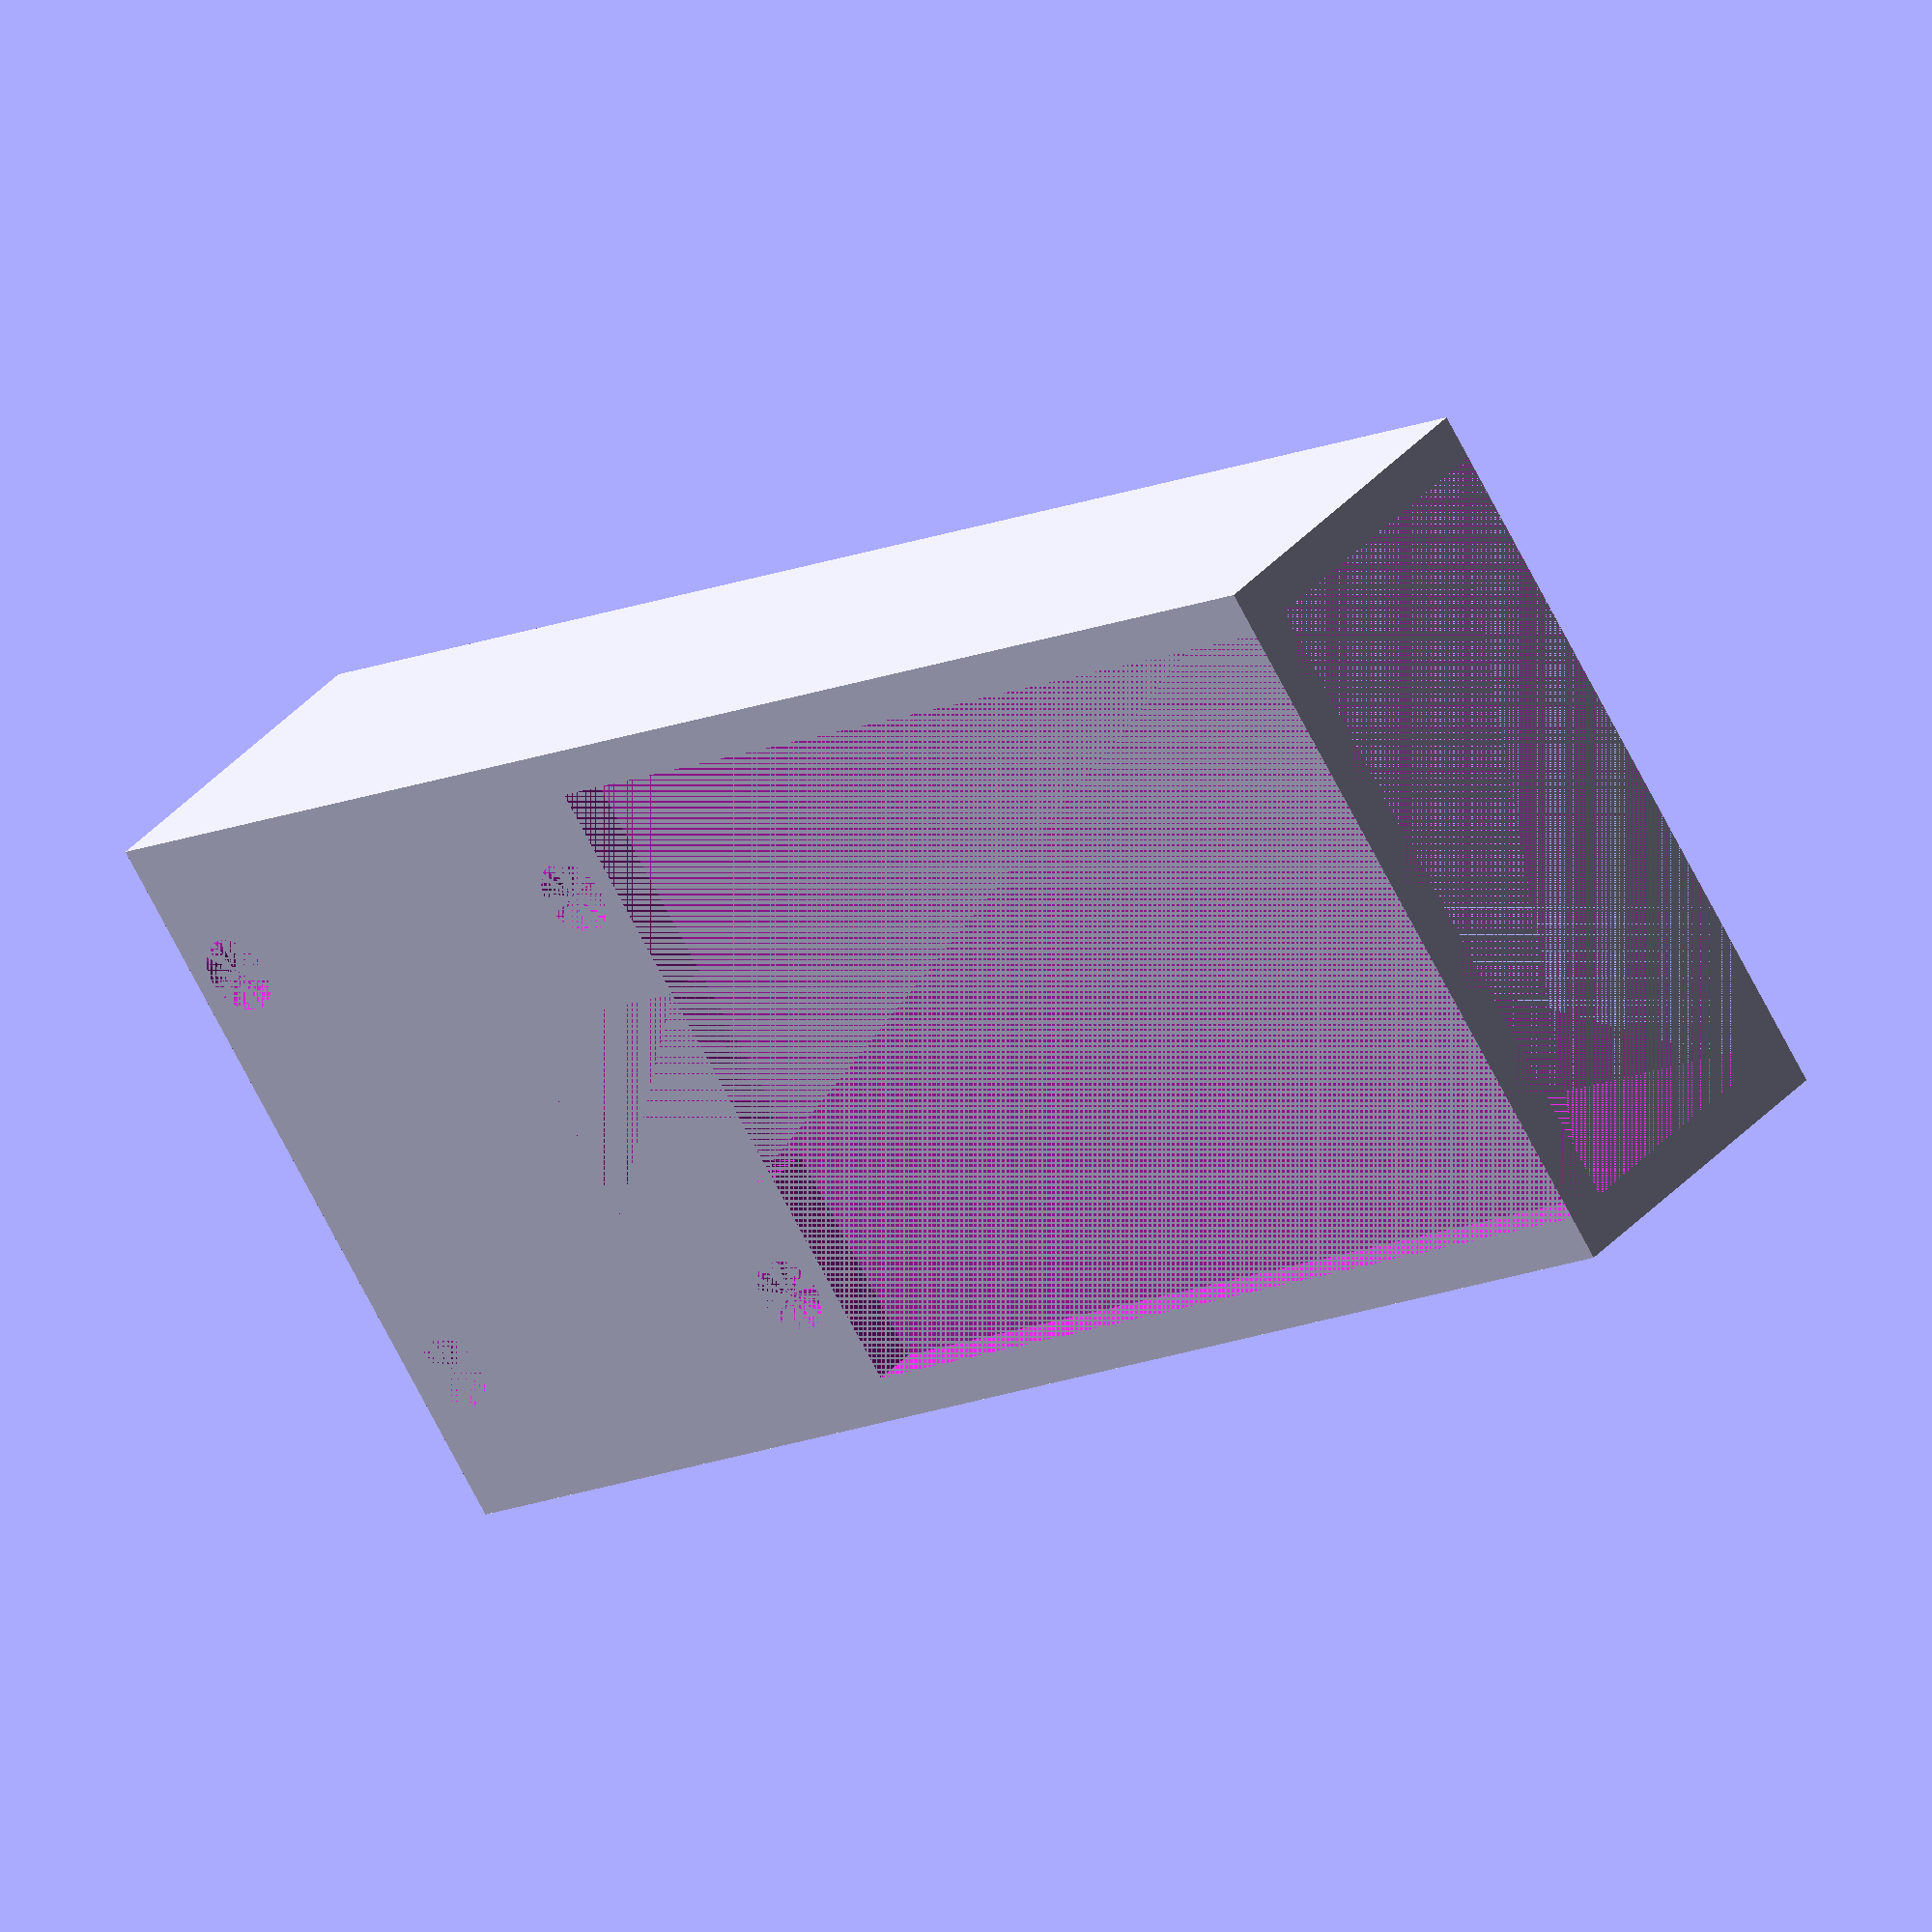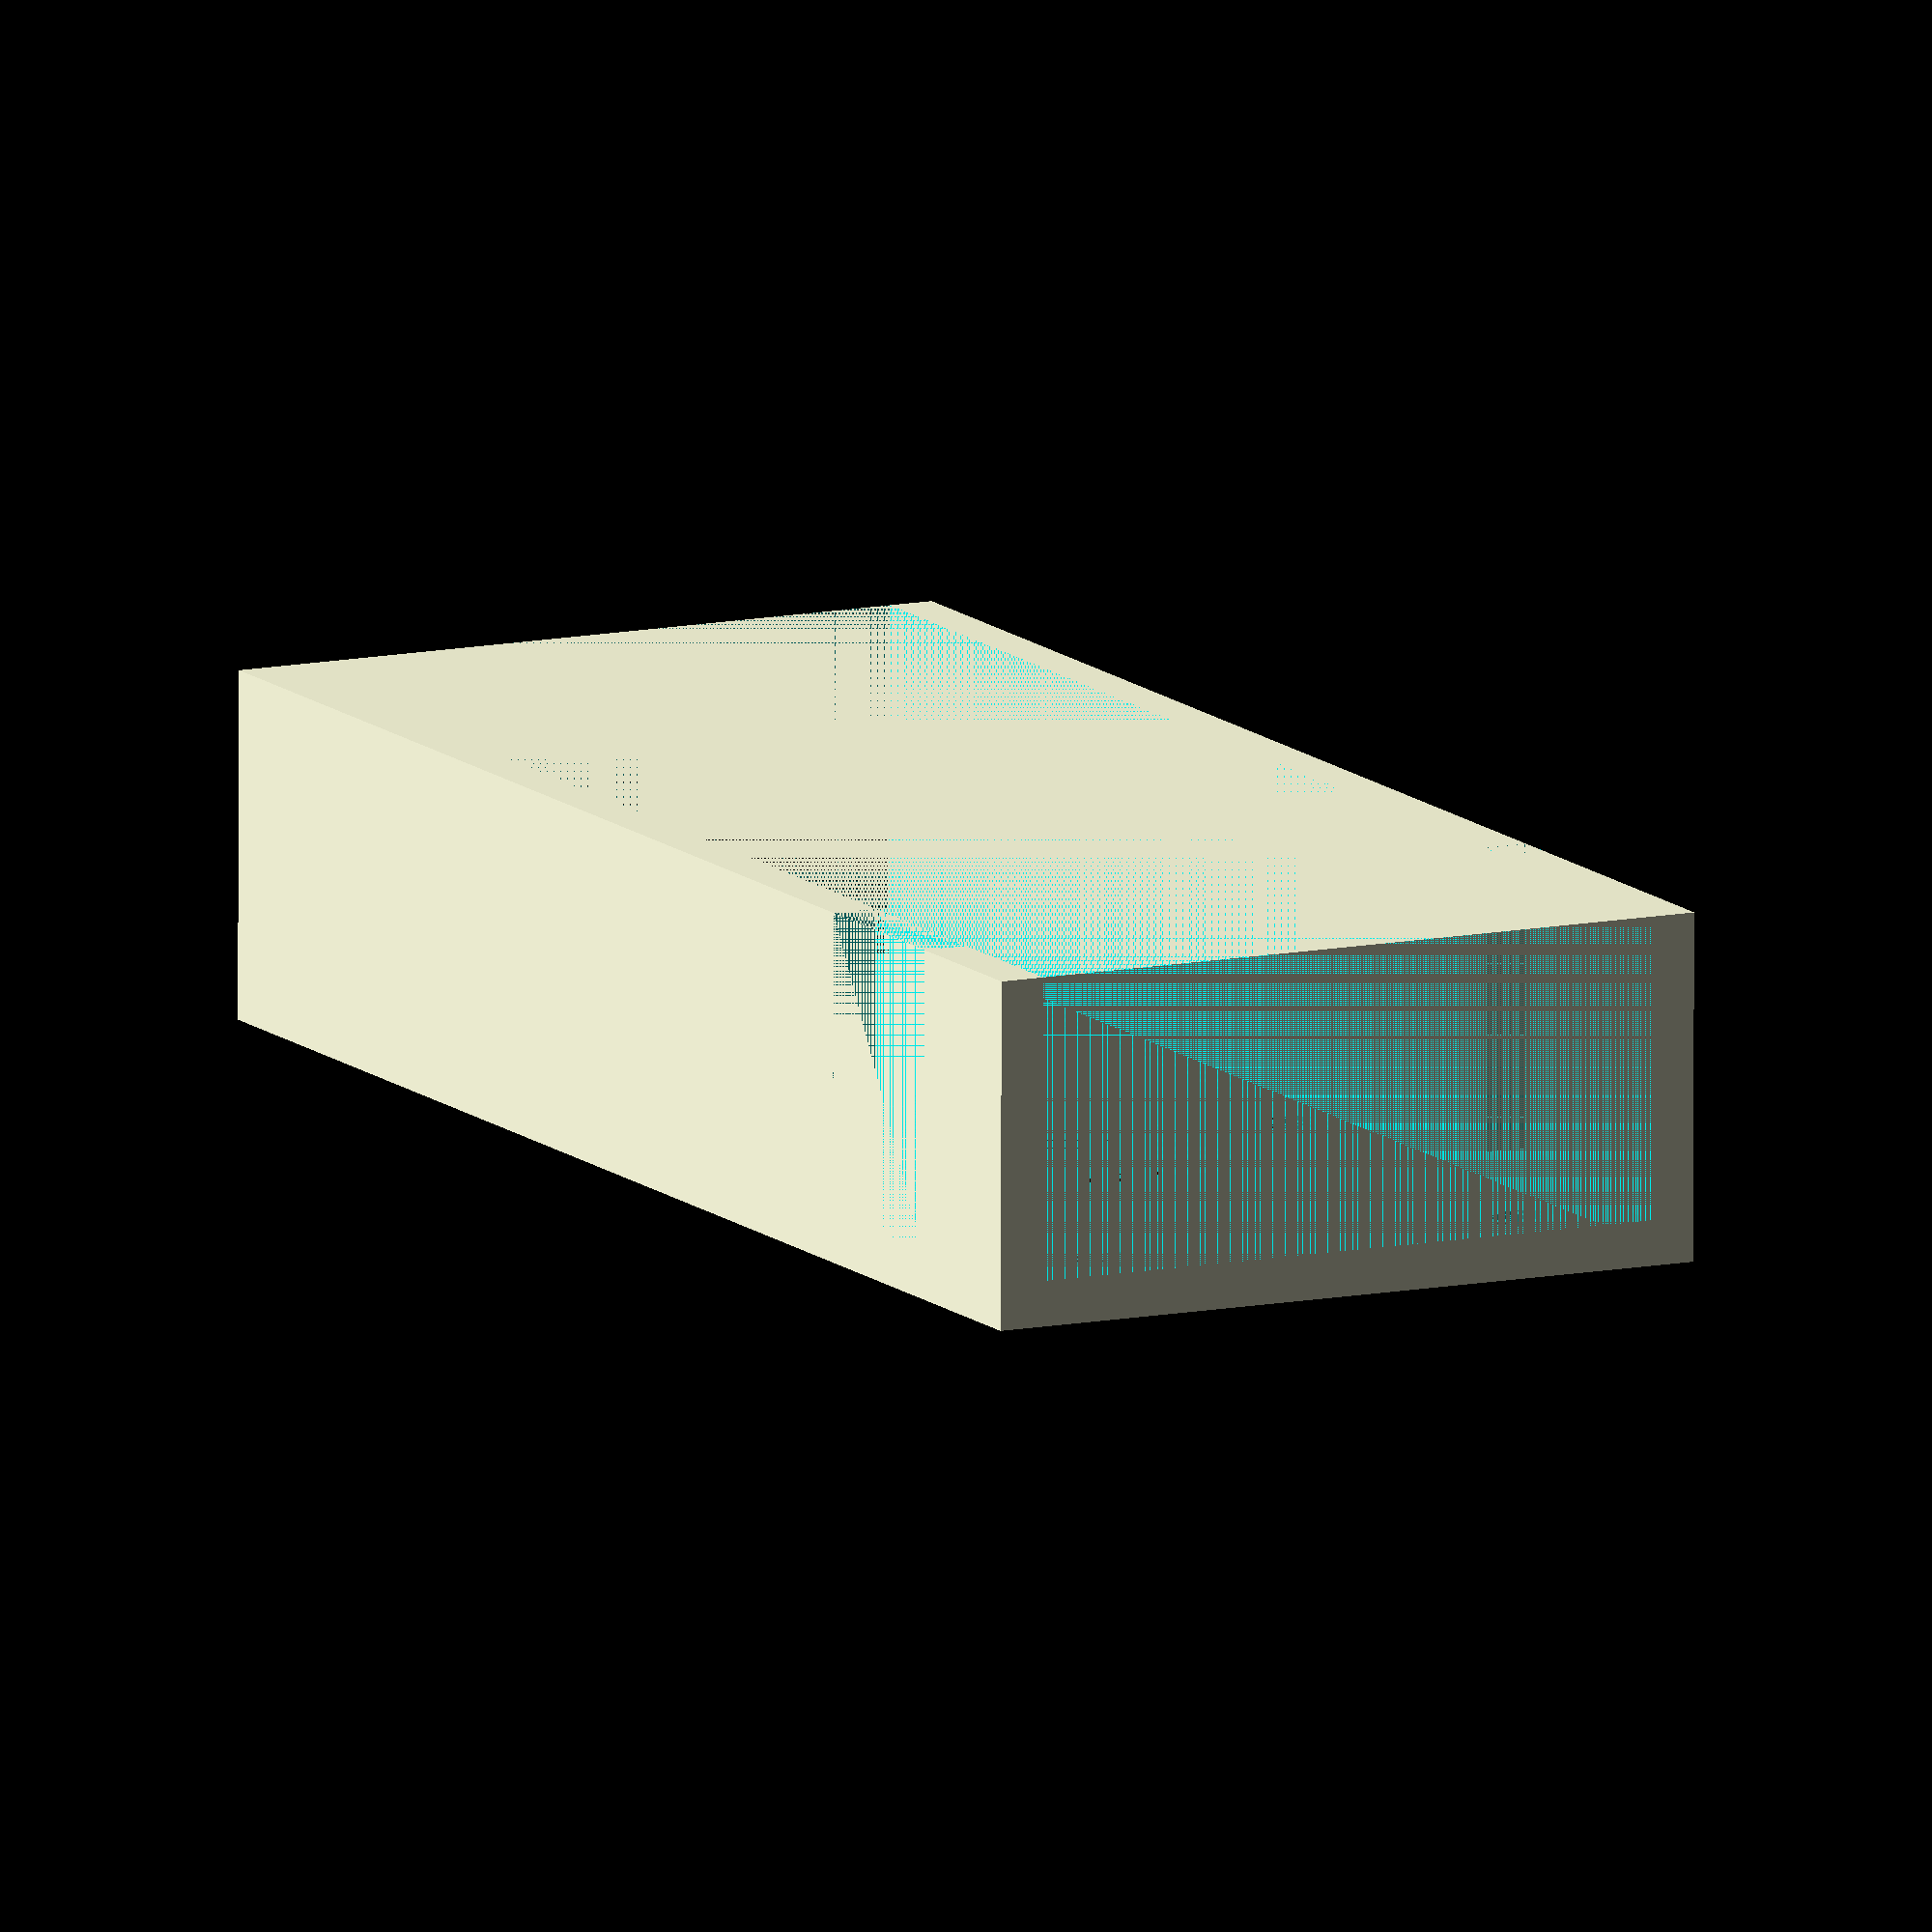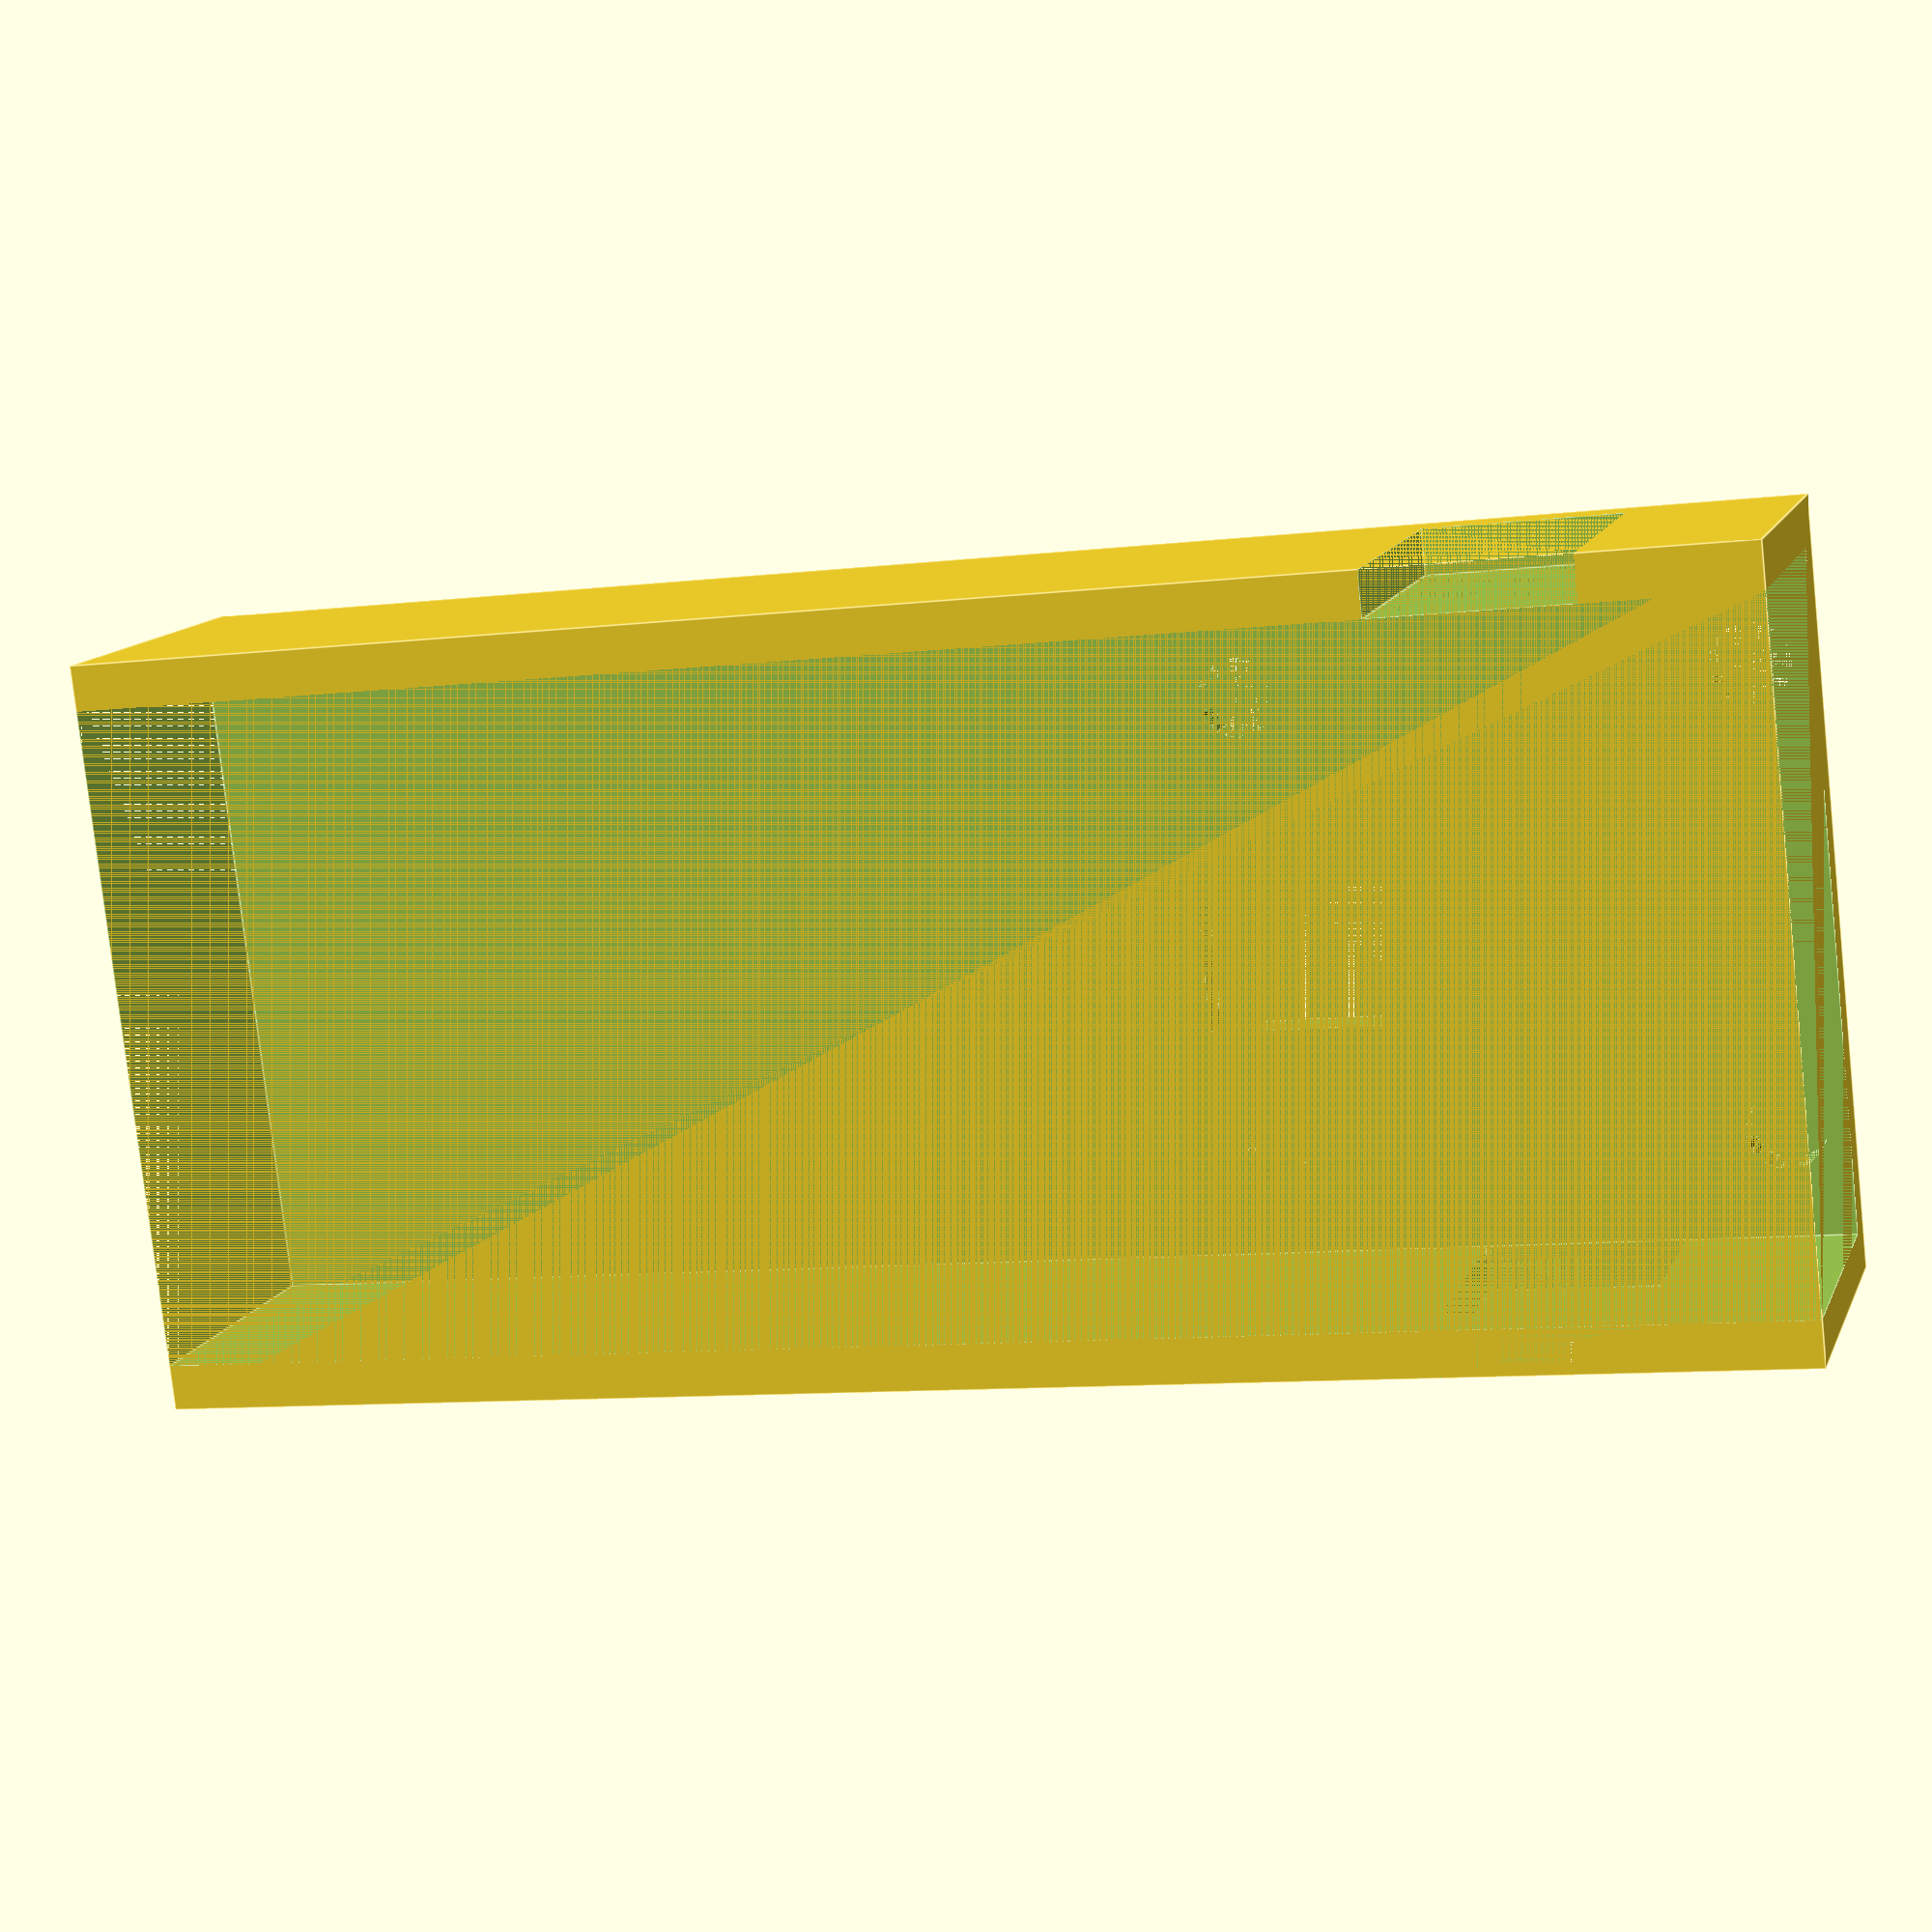
<openscad>
pro_micro_house_w_x = 22;
pro_micro_house_w_y = 54;
pro_micro_house_gpio_area_w_y = 34;

padding_x = 1.5;
padding_y_t = 0.5;
padding_z_t = 1.5;
padding_z_b = 1.5;

pro_micro_house_h = 1.5;
spacer_h = 7;

spacer_l_x = 3.5;
spacer_r_x = 18.5;
spacer_b_y = 36;
spacer_t_y = 52.5;
spacer_r = 1.3;

spacer_scale_inverse = 10;

trrs_y = 42.5;
trrs_w_y = 6.5;
trrs_h = 6.5;

reset_switch_x = 7.5;
reset_switch_y = 34;
reset_switch_w_x = 7;
reset_switch_w_y = 7.5;

pro_micro_house_case();

module pro_micro_house_case() {
    difference() {
        cube([pro_micro_house_w_x + 2 * padding_x, pro_micro_house_w_y + padding_y_t, pro_micro_house_h + spacer_h + padding_z_b + padding_z_t], center = false);
        translate([padding_x, 0, 0]) {
            cube([pro_micro_house_w_x, pro_micro_house_gpio_area_w_y, padding_z_b], center = false);
        }
        translate([padding_x, 0, padding_z_b]) {
            cube([pro_micro_house_w_x, pro_micro_house_w_y + padding_y_t, pro_micro_house_h + spacer_h + padding_z_t], center = false);
        }
        translate([spacer_l_x + padding_x, spacer_b_y, padding_z_b / 2]) {
            scale(1 / spacer_scale_inverse) {
                cylinder(r = spacer_scale_inverse * spacer_r, h = spacer_scale_inverse * padding_z_b, center = true);
            }
        }
        translate([spacer_l_x + padding_x, spacer_t_y, padding_z_b / 2]) {
            scale(1 / spacer_scale_inverse) {
                cylinder(r = spacer_scale_inverse * spacer_r, h = spacer_scale_inverse * padding_z_b, center = true);
            }
        }
        translate([spacer_r_x + padding_x, spacer_b_y, padding_z_b / 2]) {
            scale(1 / spacer_scale_inverse) {
                cylinder(r = spacer_scale_inverse * spacer_r, h = spacer_scale_inverse * padding_z_b, center = true);
            }
        }
        translate([spacer_r_x + padding_x, spacer_t_y, padding_z_b / 2]) {
            scale(1 / spacer_scale_inverse) {
                cylinder(r = spacer_scale_inverse * spacer_r, h = spacer_scale_inverse * padding_z_b, center = true);
            }
        }
        translate([padding_x + reset_switch_x, reset_switch_y, 0]) {
            cube([reset_switch_w_x, reset_switch_w_y, padding_z_b], center = false);
        }
        translate([0, trrs_y, padding_z_b]) {
            cube([padding_x, trrs_w_y, pro_micro_house_h + spacer_h + padding_z_t], center = false);
        }
        translate([pro_micro_house_w_x + padding_x, trrs_y, padding_z_b]) {
            cube([padding_x, trrs_w_y, pro_micro_house_h + spacer_h + padding_z_t], center = false);
        }
    }
}

module pro_micro_cube(y, w_y) {
    translate([padding_x, y - w_y, padding_z_b]) {
        cube([pro_micro_house_w_x, w_y, pro_micro_house_h + spacer_h + padding_z_t], center = false);
    }
}

module trrs_cube_l(w_x) {
    translate([-w_x + padding_x, trrs_y, padding_z_b]) {
        cube([w_x, trrs_w_y, pro_micro_house_h + spacer_h + padding_z_t], center = false);
    }
}

module trrs_cube_r(w_x) {
    translate([pro_micro_house_w_x + padding_x, trrs_y, padding_z_b]) {
        cube([w_x, trrs_w_y, pro_micro_house_h + spacer_h + padding_z_t], center = false);
    }
}

module pro_micro_house_left_padding_cube(w_x) {
    translate([-w_x, 0, 0]) {
        cube([w_x, pro_micro_house_w_y + padding_y_t, pro_micro_house_h + spacer_h + padding_z_b + padding_z_t], center = false);
    }
}

module pro_micro_house_right_padding_cube(w_x) {
    translate([pro_micro_house_w_x + 2 * padding_x, 0, 0]) {
        cube([w_x, pro_micro_house_w_y + padding_y_t, pro_micro_house_h + spacer_h + padding_z_b + padding_z_t], center = false);
    }
}
</openscad>
<views>
elev=321.7 azim=125.3 roll=216.6 proj=o view=wireframe
elev=258.2 azim=333.2 roll=180.2 proj=o view=wireframe
elev=167.6 azim=263.6 roll=163.8 proj=p view=edges
</views>
